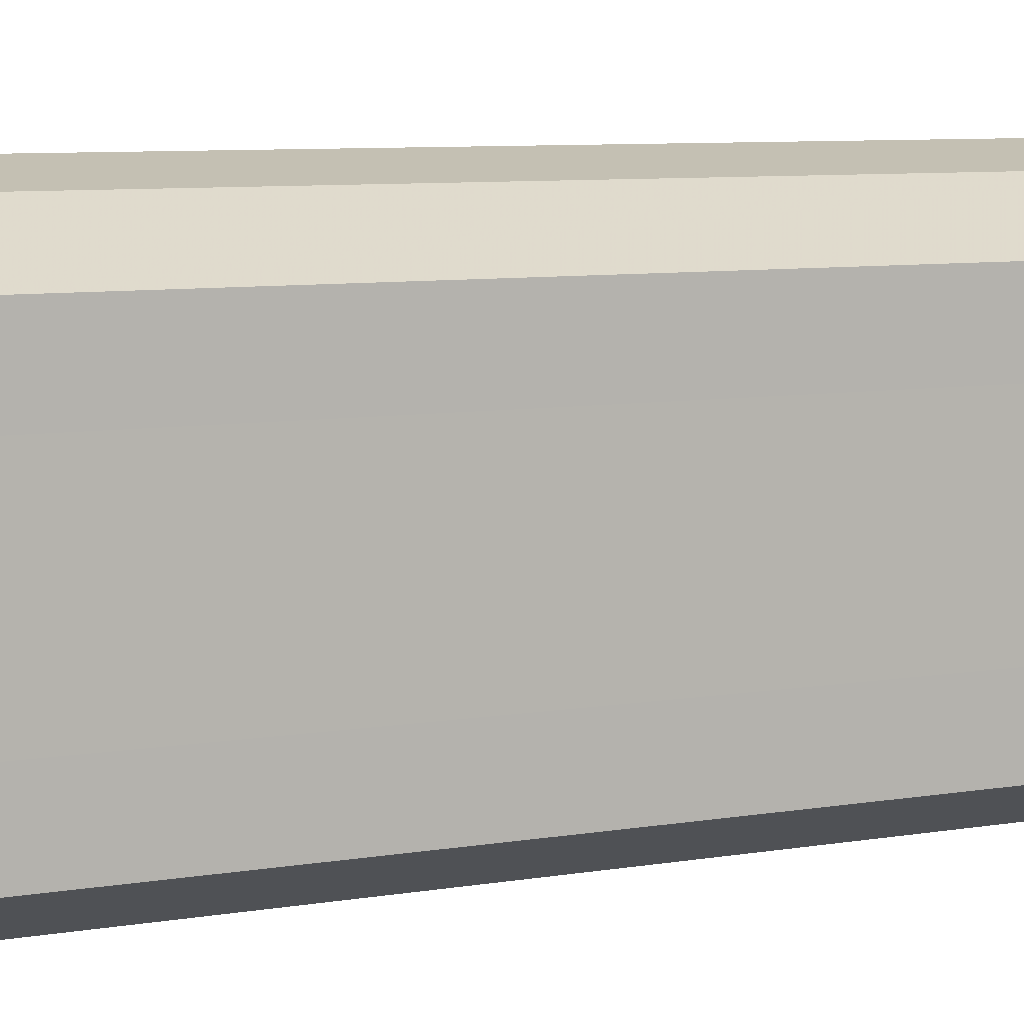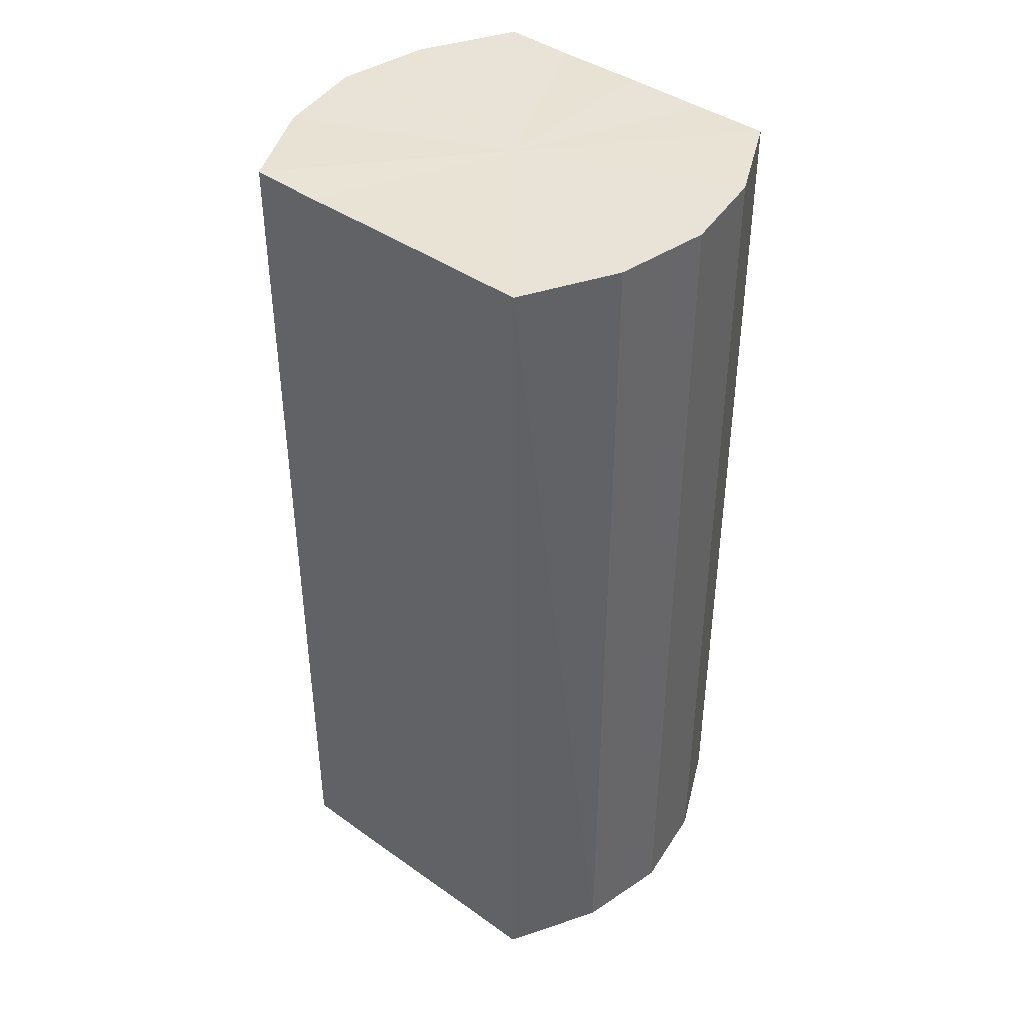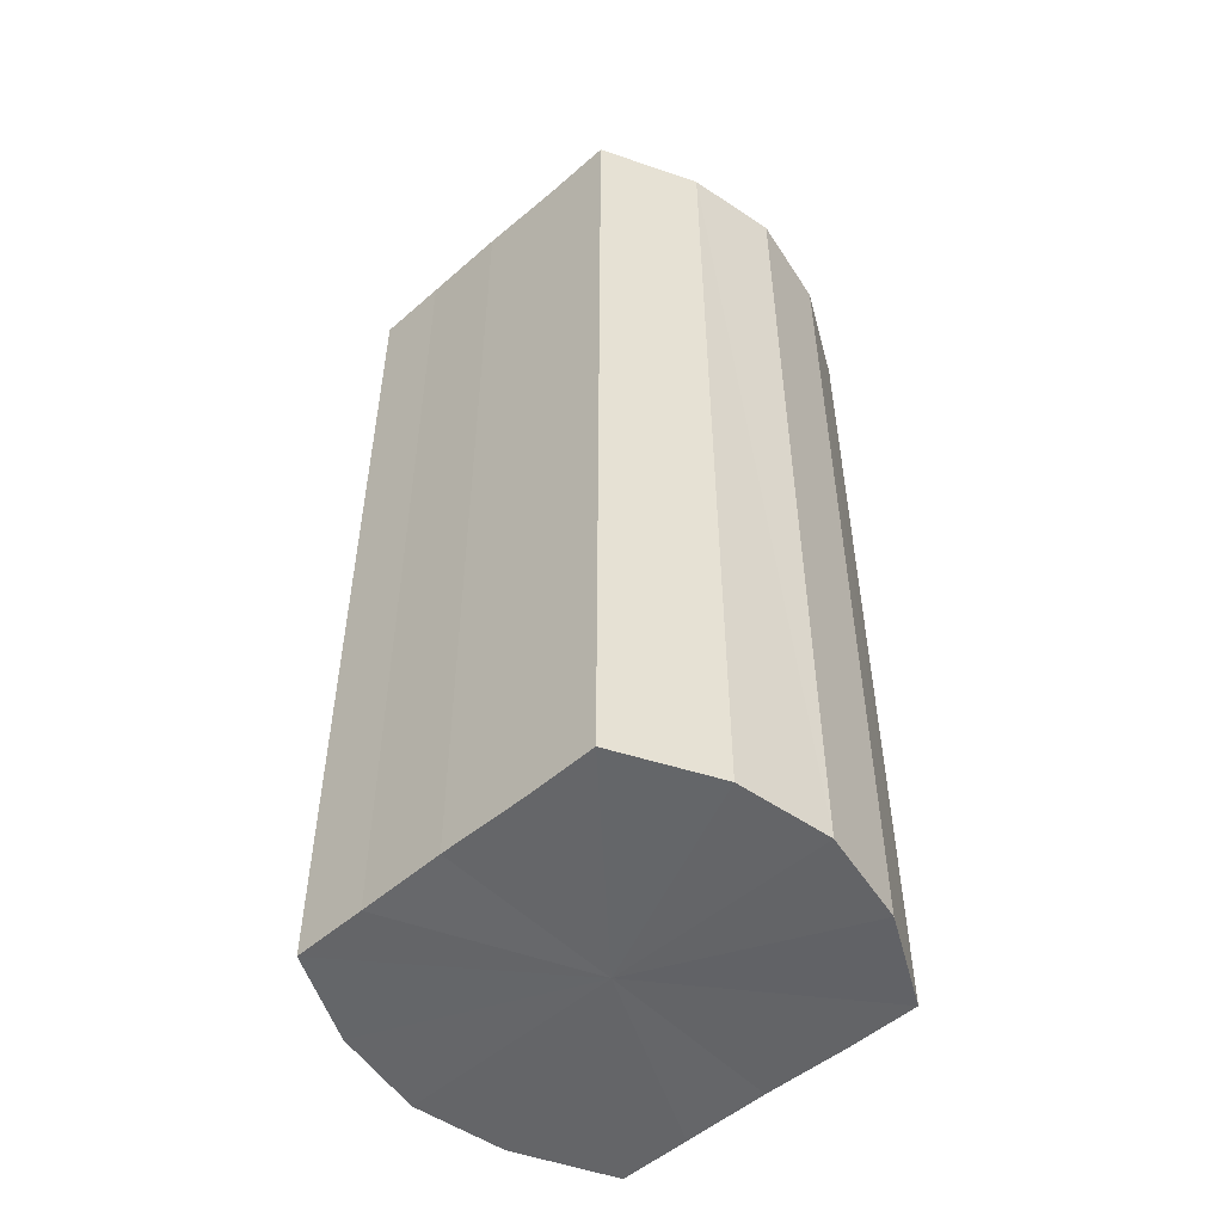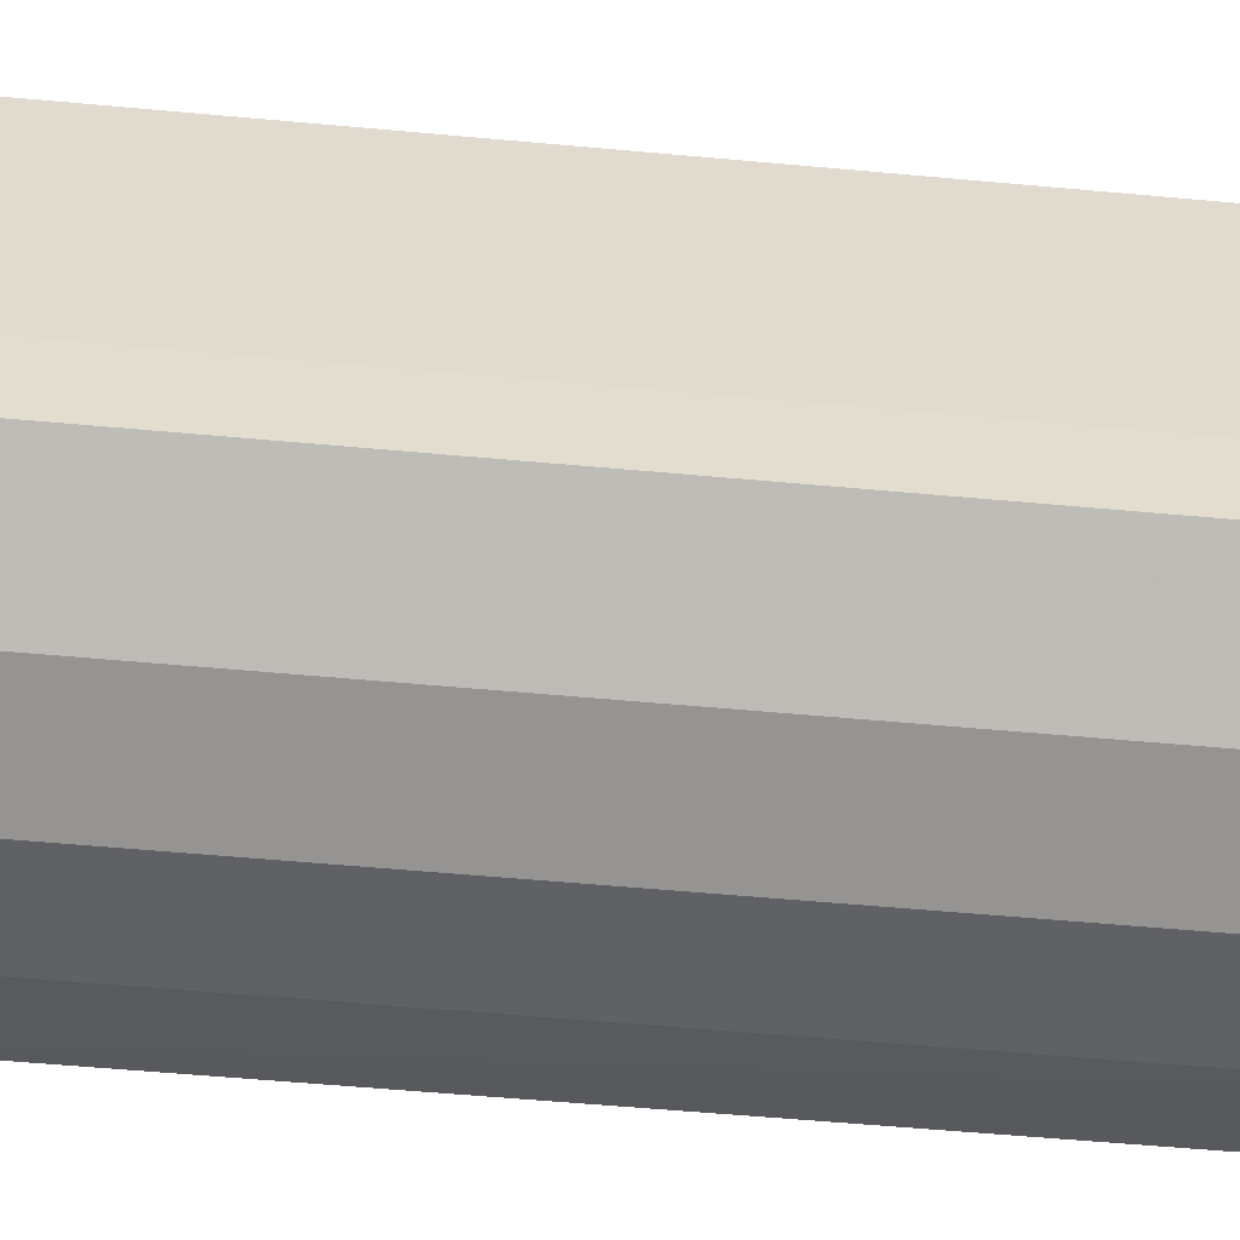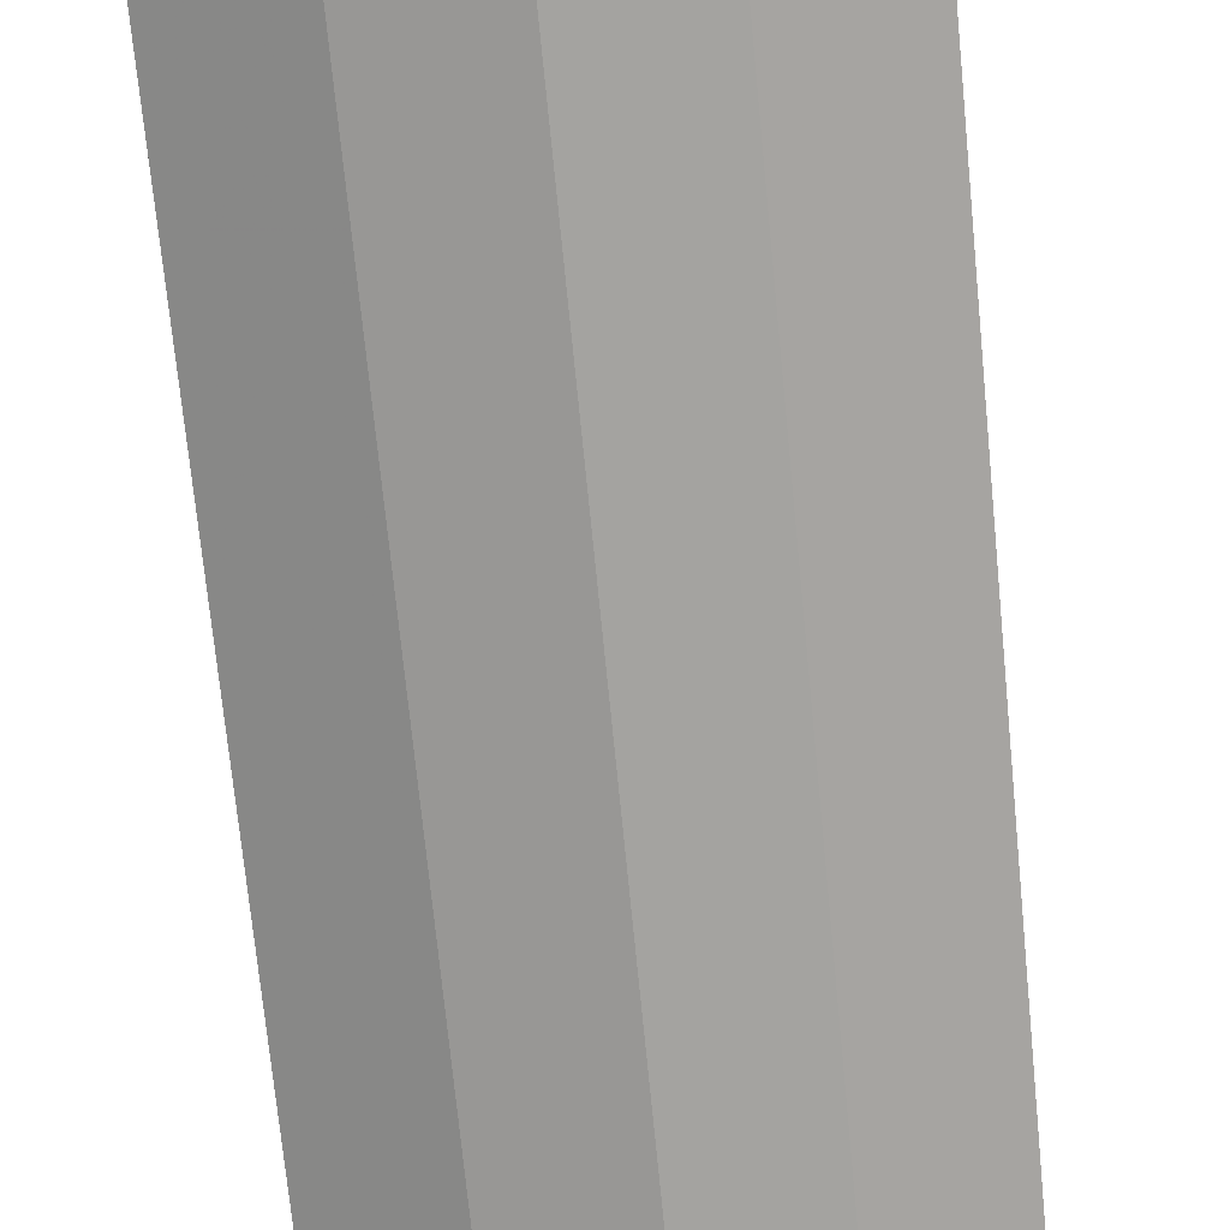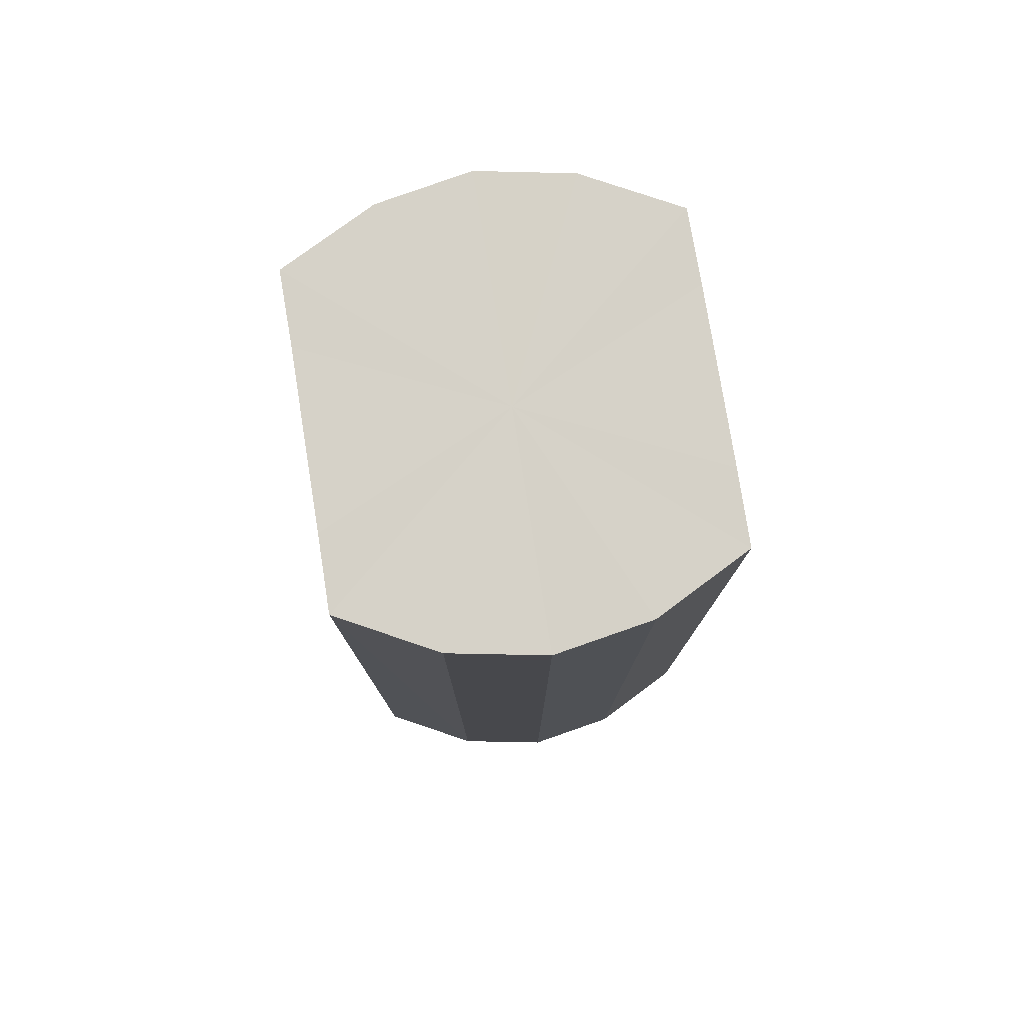
<metadata>
{"format":"obj","ext":"obj","renderer":"f3d","projection":"perspective","resolution":1024,"background":"white","views":[{"elev":7.9,"azim":64.6,"up":"+Z"},{"elev":41.5,"azim":130.6,"up":"+Y"},{"elev":-51.6,"azim":133.0,"up":"+Y"},{"elev":-56.7,"azim":-95.5,"up":"+Z"},{"elev":-71.7,"azim":5.6,"up":"+Z"},{"elev":78.4,"azim":-9.1,"up":"+Y"}]}
</metadata>
<code>
o 12815
v 2170 1876 8.564
v 2170 1876 8.554
v 2170 1876 8.564
v 2170 1876 8.546
v 2170 1876 8.554
v 2170 1876 8.573
v 2170 1876 8.573
v 2170 1876 8.541
v 2170 1876 8.546
v 2170 1876 8.581
v 2170 1876 8.581
v 2170 1876 8.539
v 2170 1876 8.541
v 2170 1876 8.586
v 2170 1876 8.586
v 2170 1876 8.541
v 2170 1876 8.539
v 2170 1876 8.588
v 2170 1876 8.588
v 2170 1876 8.546
v 2170 1876 8.541
v 2170 1876 8.586
v 2170 1876 8.586
v 2170 1876 8.554
v 2170 1876 8.546
v 2170 1876 8.581
v 2170 1876 8.581
v 2170 1876 8.564
v 2170 1876 8.554
v 2170 1876 8.573
v 2170 1876 8.573
v 2170 1876 8.564
v 2170 1876 8.564
v 2170 1876 8.554
v 2170 1876 8.554
v 2170 1876 8.546
v 2170 1876 8.546
v 2170 1876 8.573
v 2170 1876 8.564
v 2170 1876 8.581
v 2170 1876 8.573
v 2170 1876 8.541
v 2170 1876 8.541
v 2170 1876 8.586
v 2170 1876 8.581
v 2170 1876 8.588
v 2170 1876 8.586
v 2170 1876 8.539
v 2170 1876 8.539
v 2170 1876 8.586
v 2170 1876 8.588
v 2170 1876 8.581
v 2170 1876 8.586
v 2170 1876 8.541
v 2170 1876 8.541
v 2170 1876 8.573
v 2170 1876 8.581
v 2170 1876 8.564
v 2170 1876 8.573
v 2170 1876 8.546
v 2170 1876 8.546
v 2170 1876 8.554
v 2170 1876 8.564
v 2170 1876 8.554
v 2170 1876 8.564
v 2170 1876 8.554
v 2170 1876 8.564
v 2170 1876 8.546
v 2170 1876 8.573
v 2170 1876 8.541
v 2170 1876 8.581
v 2170 1876 8.539
v 2170 1876 8.586
v 2170 1876 8.541
v 2170 1876 8.588
v 2170 1876 8.546
v 2170 1876 8.586
v 2170 1876 8.554
v 2170 1876 8.581
v 2170 1876 8.564
v 2170 1876 8.573
v 2170 1876 8.564
v 2170 1876 8.564
v 2170 1876 8.554
v 2170 1876 8.573
v 2170 1876 8.546
v 2170 1876 8.581
v 2170 1876 8.541
v 2170 1876 8.586
v 2170 1876 8.539
v 2170 1876 8.588
v 2170 1876 8.541
v 2170 1876 8.586
v 2170 1876 8.546
v 2170 1876 8.581
v 2170 1876 8.554
v 2170 1876 8.573
v 2170 1876 8.564
f 1 2 3
f 2 4 5
f 6 1 7
f 4 8 9
f 10 6 11
f 8 12 13
f 14 10 15
f 12 16 17
f 18 14 19
f 16 20 21
f 22 18 23
f 20 24 25
f 26 22 27
f 24 28 29
f 30 26 31
f 28 30 32
f 33 34 35
f 35 36 37
f 38 39 33
f 40 41 38
f 37 42 43
f 44 45 40
f 46 47 44
f 43 48 49
f 50 51 46
f 52 53 50
f 49 54 55
f 56 57 52
f 58 59 56
f 55 60 61
f 62 63 58
f 61 64 62
f 65 66 67
f 65 68 66
f 65 67 69
f 65 70 68
f 65 69 71
f 65 72 70
f 65 71 73
f 65 74 72
f 65 73 75
f 65 76 74
f 65 75 77
f 65 78 76
f 65 77 79
f 65 80 78
f 65 79 81
f 65 81 80
f 82 83 84
f 82 85 83
f 82 84 86
f 82 87 85
f 82 86 88
f 82 89 87
f 82 88 90
f 82 91 89
f 82 90 92
f 82 93 91
f 82 92 94
f 82 95 93
f 82 94 96
f 82 97 95
f 82 96 98
f 82 98 97

</code>
